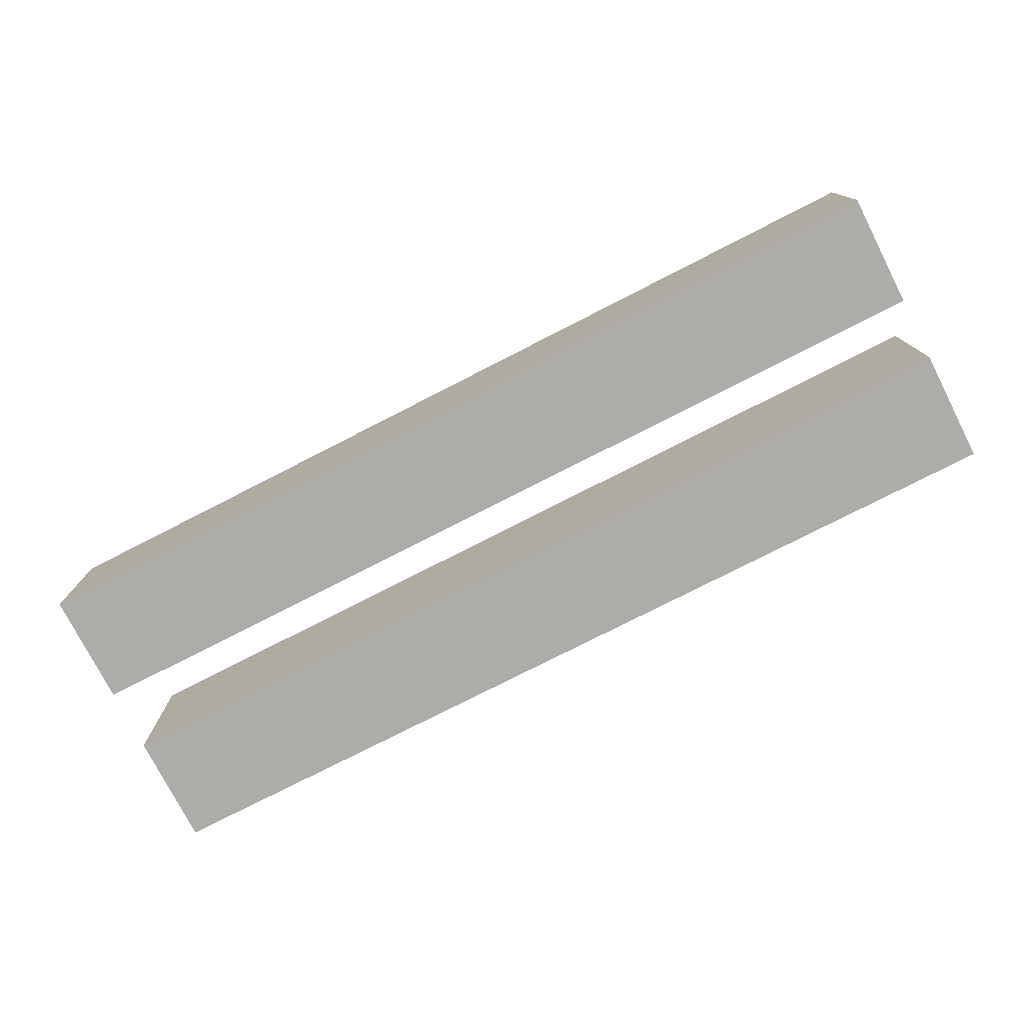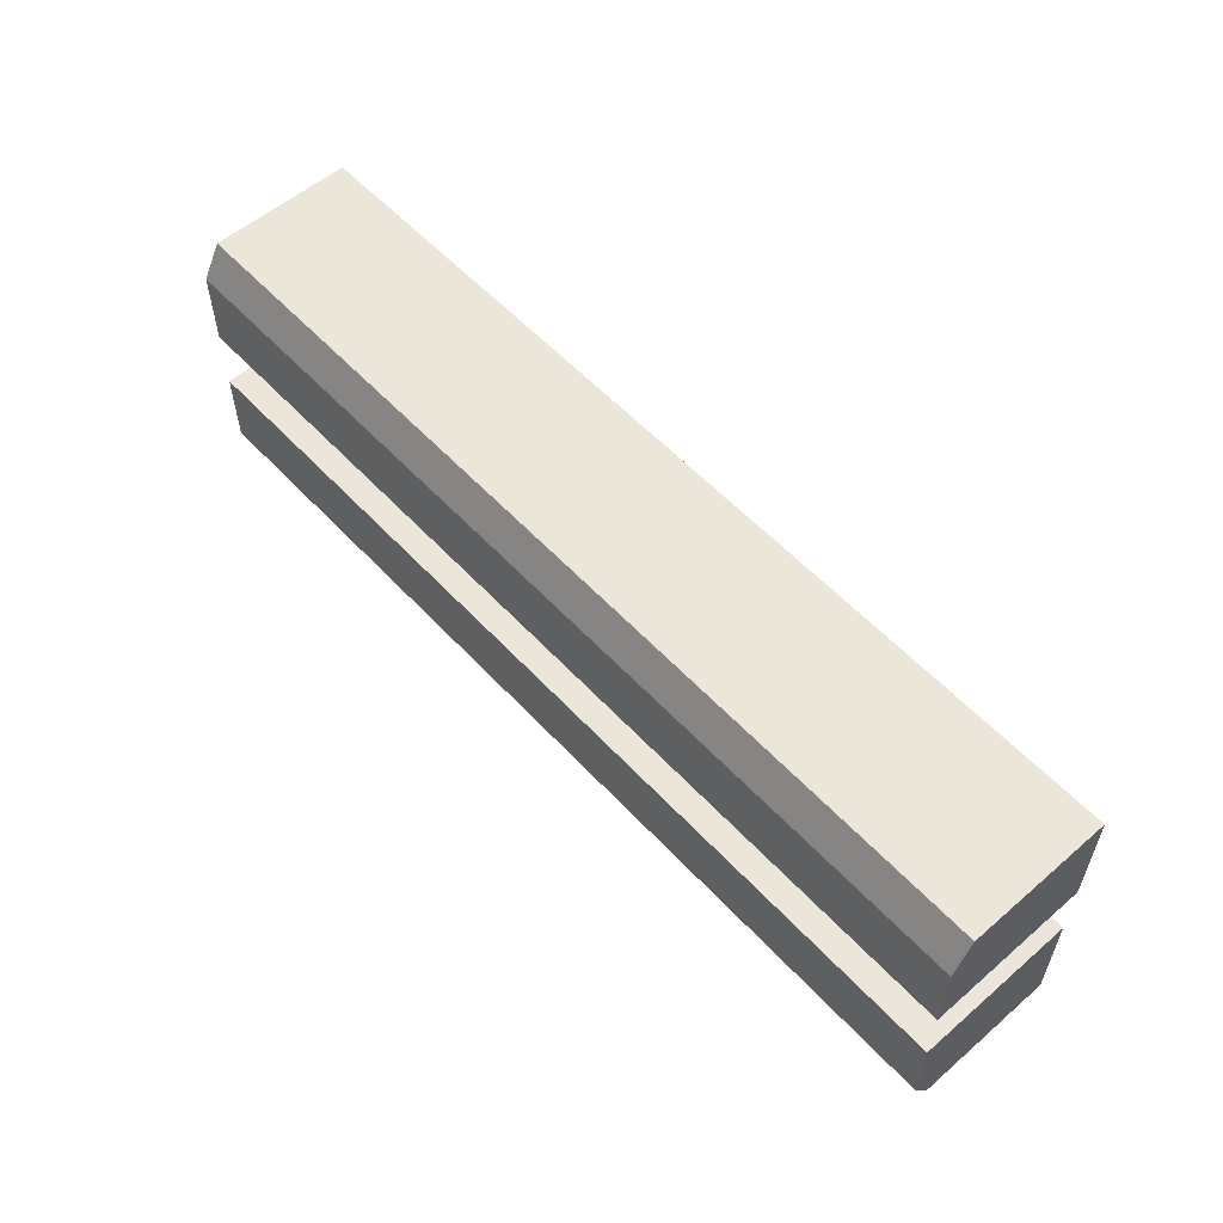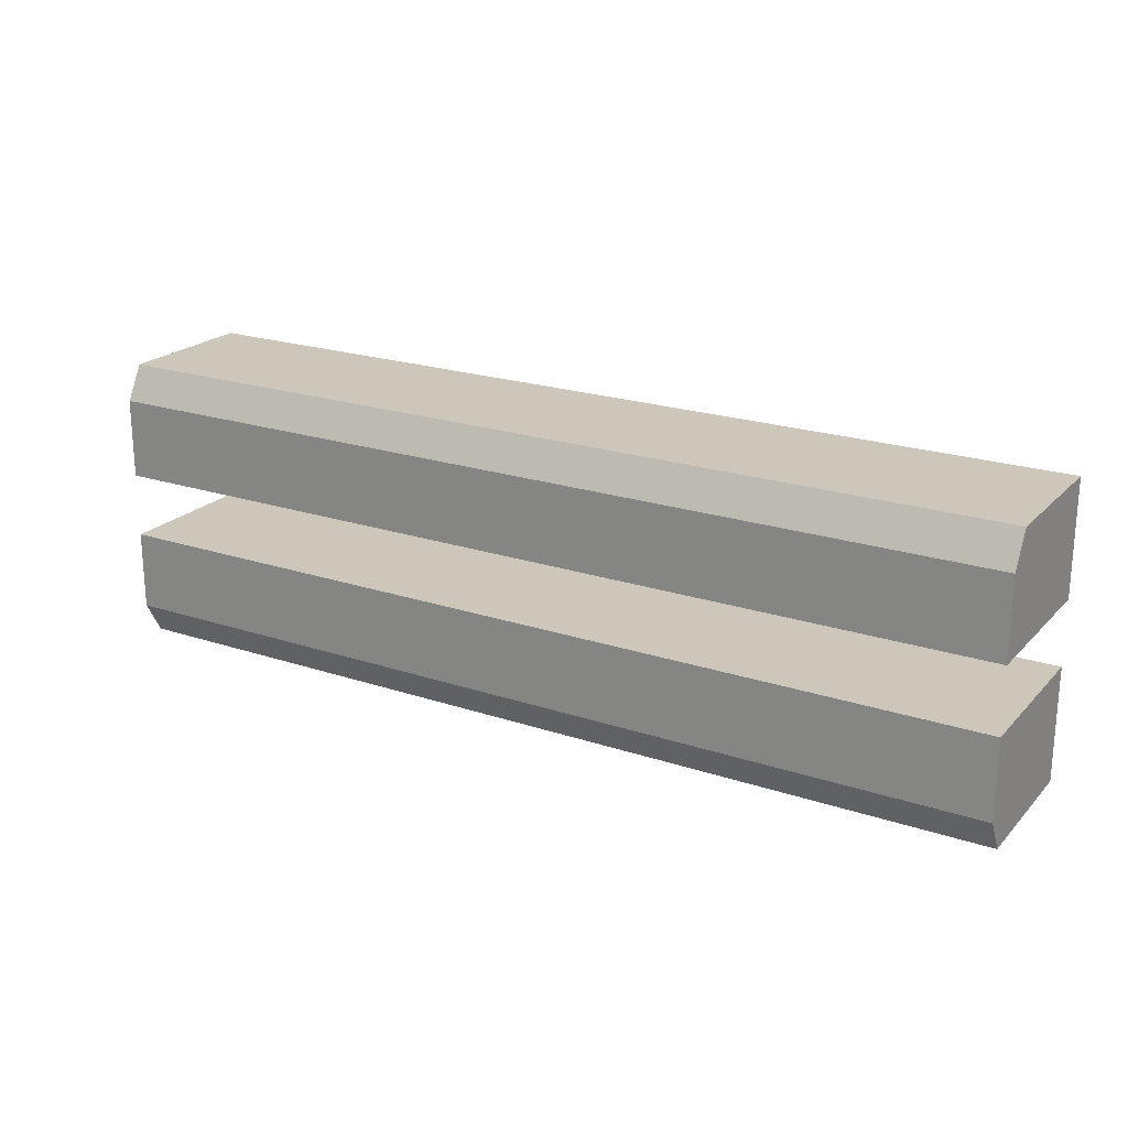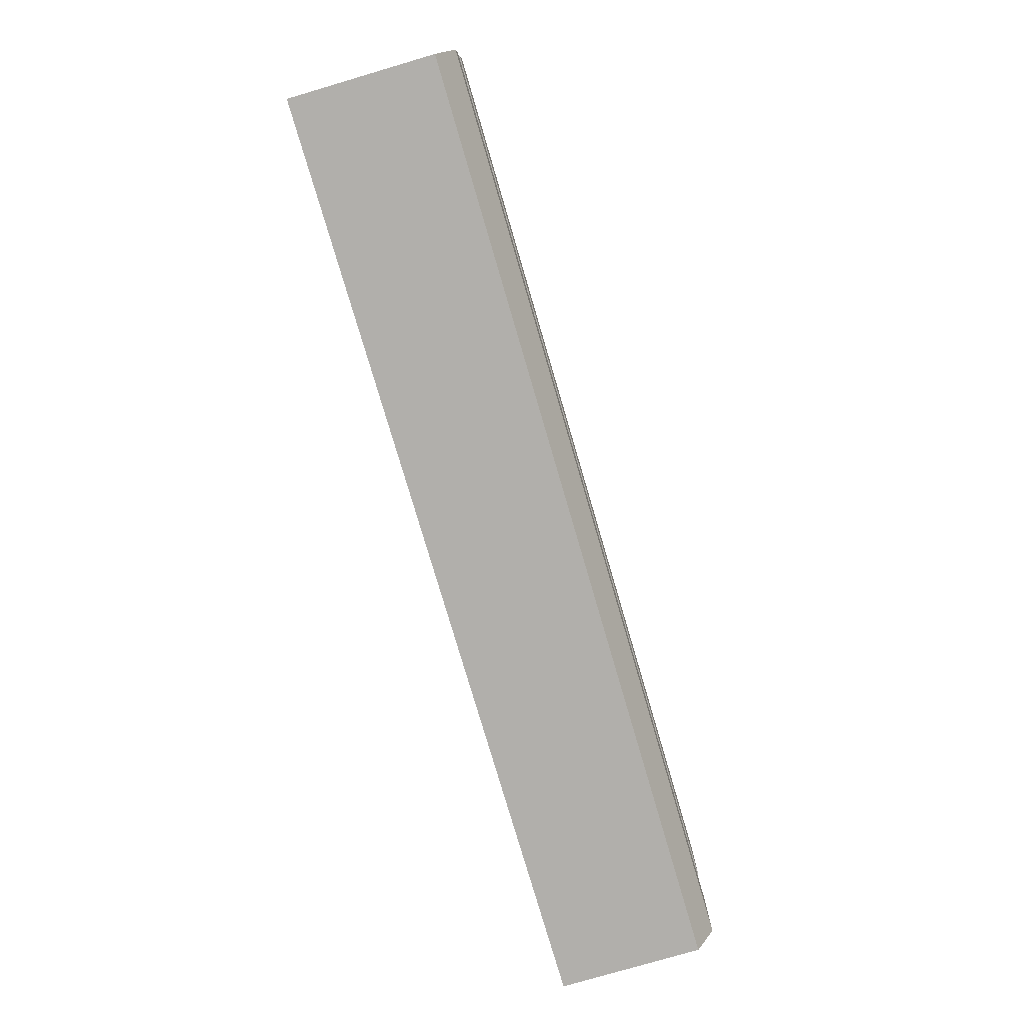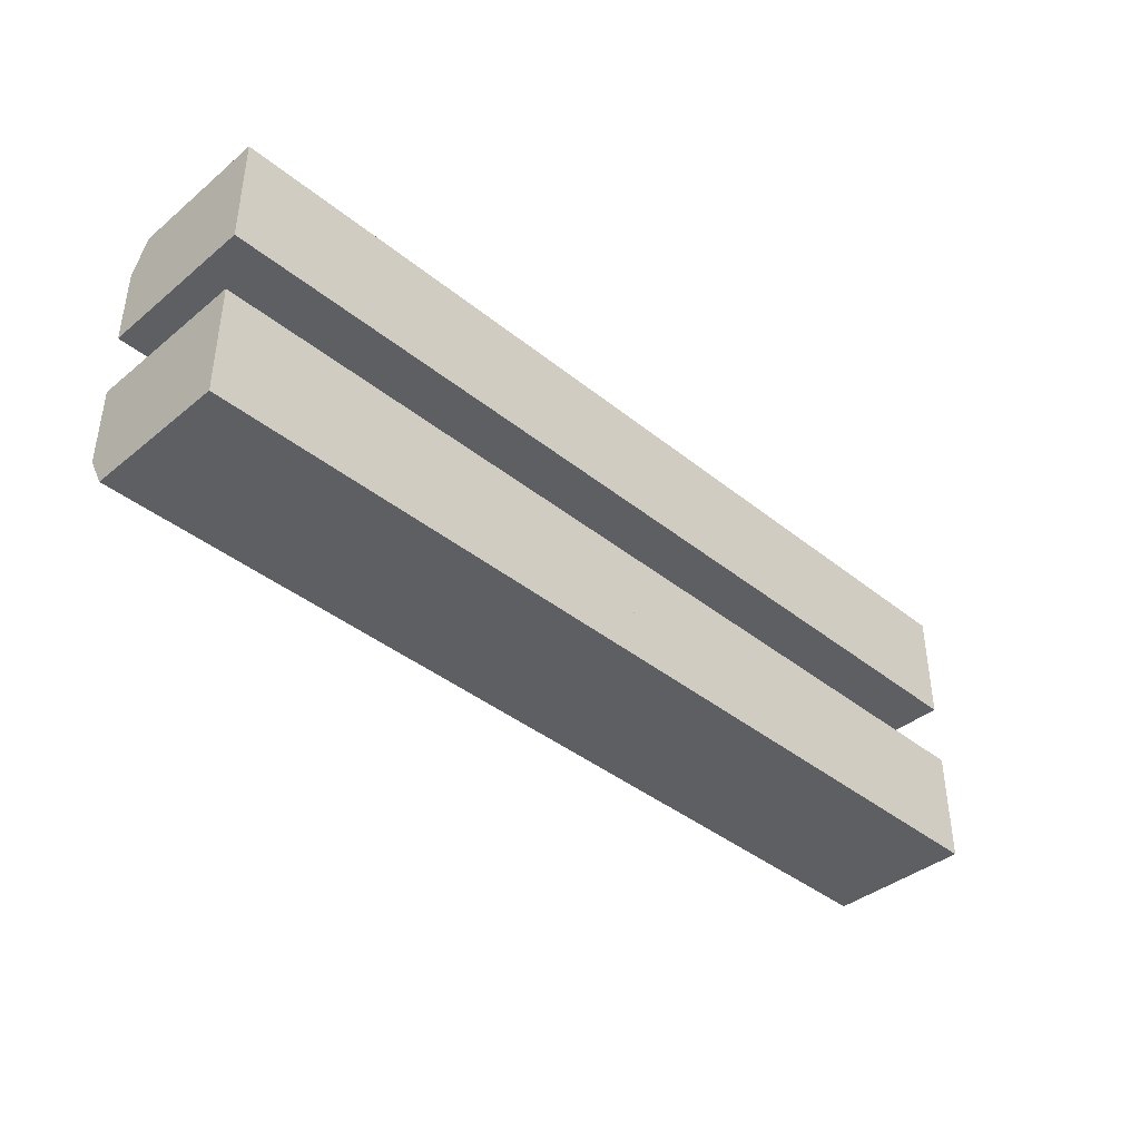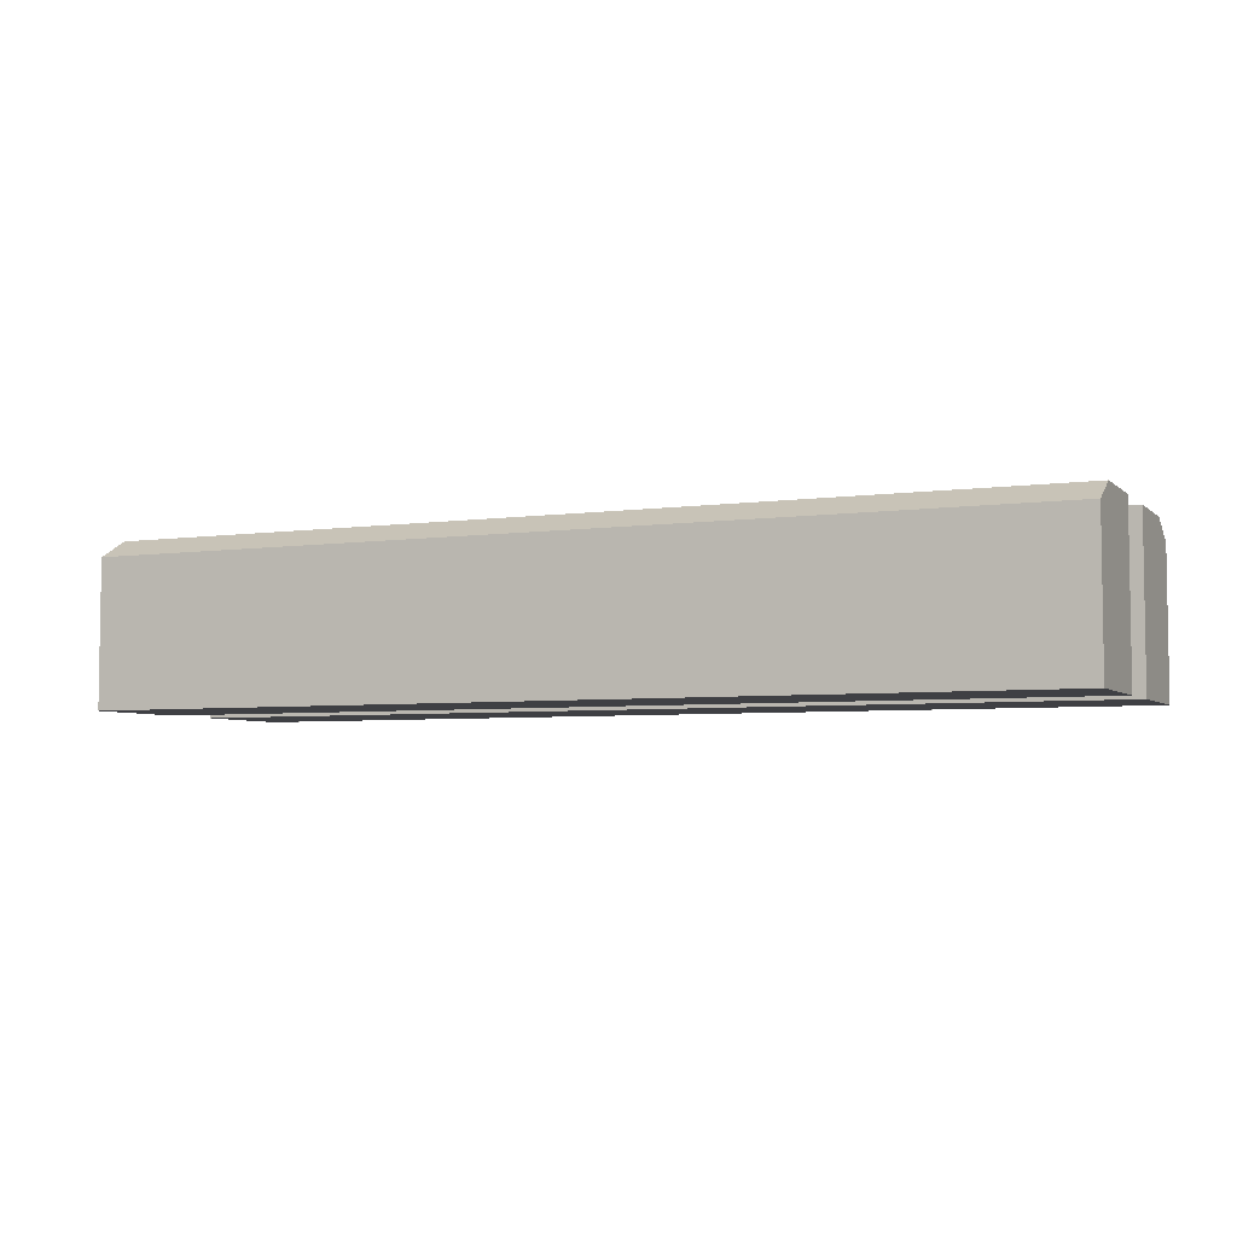
<metadata>
{"format":"obj","ext":"obj","renderer":"f3d","projection":"perspective","resolution":1024,"background":"white","views":[{"elev":-76.6,"azim":27.1,"up":"+Y"},{"elev":56.2,"azim":-132.0,"up":"+Z"},{"elev":21.5,"azim":-149.4,"up":"+Z"},{"elev":-78.1,"azim":106.4,"up":"+Z"},{"elev":-40.0,"azim":-44.8,"up":"+Z"},{"elev":-5.1,"azim":-156.0,"up":"+Y"}]}
</metadata>
<code>
o Cube.001
v 1.485 -0.2494 -0.04606
v 1.485 -0.01839 -0.04606
v 1.485 -0.2494 -0.2077
v 1.485 -0.04516 -0.2077
v 1.485 -0.01839 -0.1597
v 1.485 -0.2494 -0.16
v 1.485 -0.01839 -0.1338
v 0.825 -0.2494 -0.04606
v 0.825 -0.01839 -0.04606
v 0.825 -0.2494 -0.2077
v 0.825 -0.04516 -0.2077
v 0.165 -0.2494 -0.04606
v 0.165 -0.01839 -0.04606
v 0.165 -0.2494 -0.2077
v 0.165 -0.04516 -0.2077
v 0.825 -0.01839 -0.1597
v 0.165 -0.01839 -0.1597
v 0.165 -0.2494 -0.16
v 0.165 -0.01839 -0.1338
v 0.825 -0.01839 -0.1338
v 1.485 -0.2494 0.04606
v 1.485 -0.01839 0.04606
v 1.485 -0.2494 0.2077
v 1.485 -0.04516 0.2077
v 1.485 -0.01839 0.1597
v 1.485 -0.2494 0.16
v 1.485 -0.01839 0.1338
v 0.825 -0.2494 0.04606
v 0.825 -0.01839 0.04606
v 0.825 -0.2494 0.2077
v 0.825 -0.04516 0.2077
v 0.165 -0.2494 0.04606
v 0.165 -0.01839 0.04606
v 0.165 -0.2494 0.2077
v 0.165 -0.04516 0.2077
v 0.825 -0.01839 0.1597
v 0.165 -0.01839 0.1597
v 0.165 -0.2494 0.16
v 0.165 -0.01839 0.1338
v 0.825 -0.01839 0.1338
f 20 11 10
f 11 3 10
f 4 6 3
f 3 6 8
f 20 2 7
f 7 2 1
f 7 6 5
f 14 11 10
f 15 18 17
f 8 18 14
f 13 20 19
f 19 12 13
f 18 19 17
f 30 36 40
f 23 31 30
f 24 26 25
f 28 26 23
f 22 40 27
f 27 21 22
f 26 27 25
f 31 34 30
f 35 38 34
f 34 38 28
f 40 33 39
f 39 33 32
f 39 38 37
f 10 8 9
f 20 16 11
f 10 9 20
f 11 4 3
f 4 5 6
f 8 10 3
f 6 1 8
f 20 9 2
f 7 1 6
f 14 15 11
f 15 14 18
f 14 10 8
f 8 12 18
f 13 9 20
f 18 12 19
f 29 28 30
f 30 31 36
f 40 29 30
f 23 24 31
f 24 23 26
f 23 30 28
f 28 21 26
f 22 29 40
f 26 21 27
f 31 35 34
f 35 37 38
f 28 30 34
f 38 32 28
f 40 29 33
f 39 32 38
f 16 7 5
f 19 16 17
f 27 36 25
f 36 39 37
f 16 20 7
f 19 20 16
f 27 40 36
f 36 40 39
f 2 8 1
f 8 13 12
f 28 22 21
f 33 28 32
f 2 9 8
f 8 9 13
f 28 29 22
f 33 29 28
f 11 5 4
f 17 11 15
f 25 31 24
f 31 37 35
f 11 16 5
f 17 16 11
f 25 36 31
f 31 36 37

</code>
